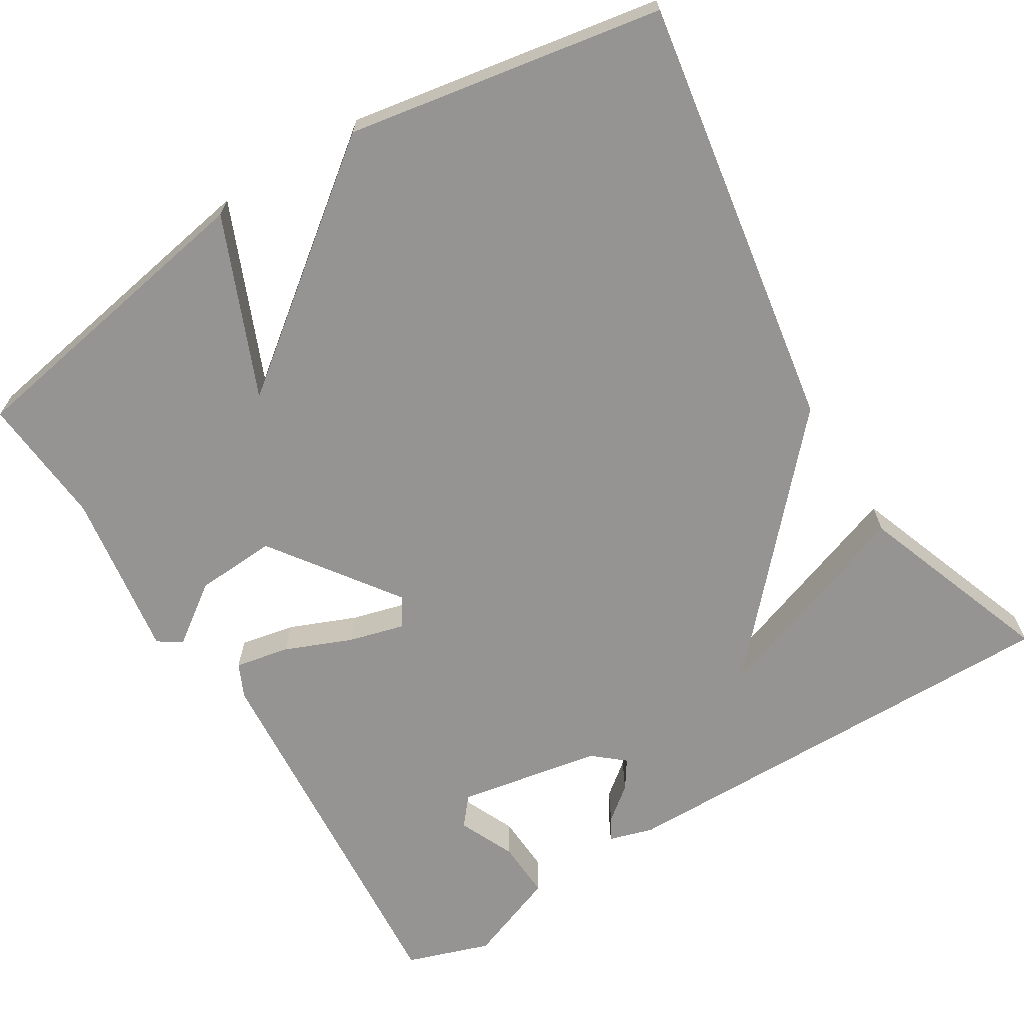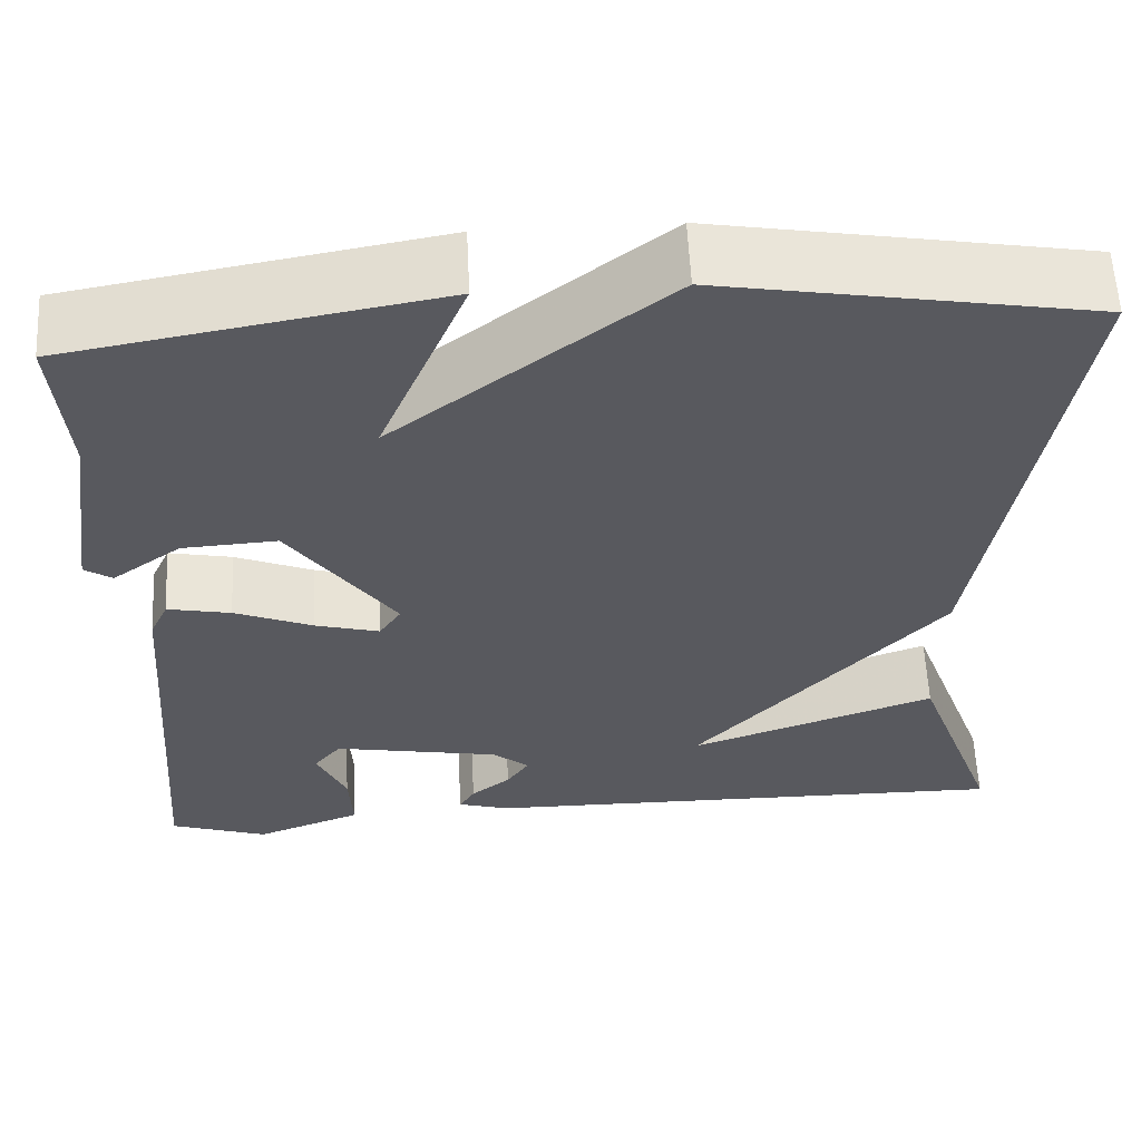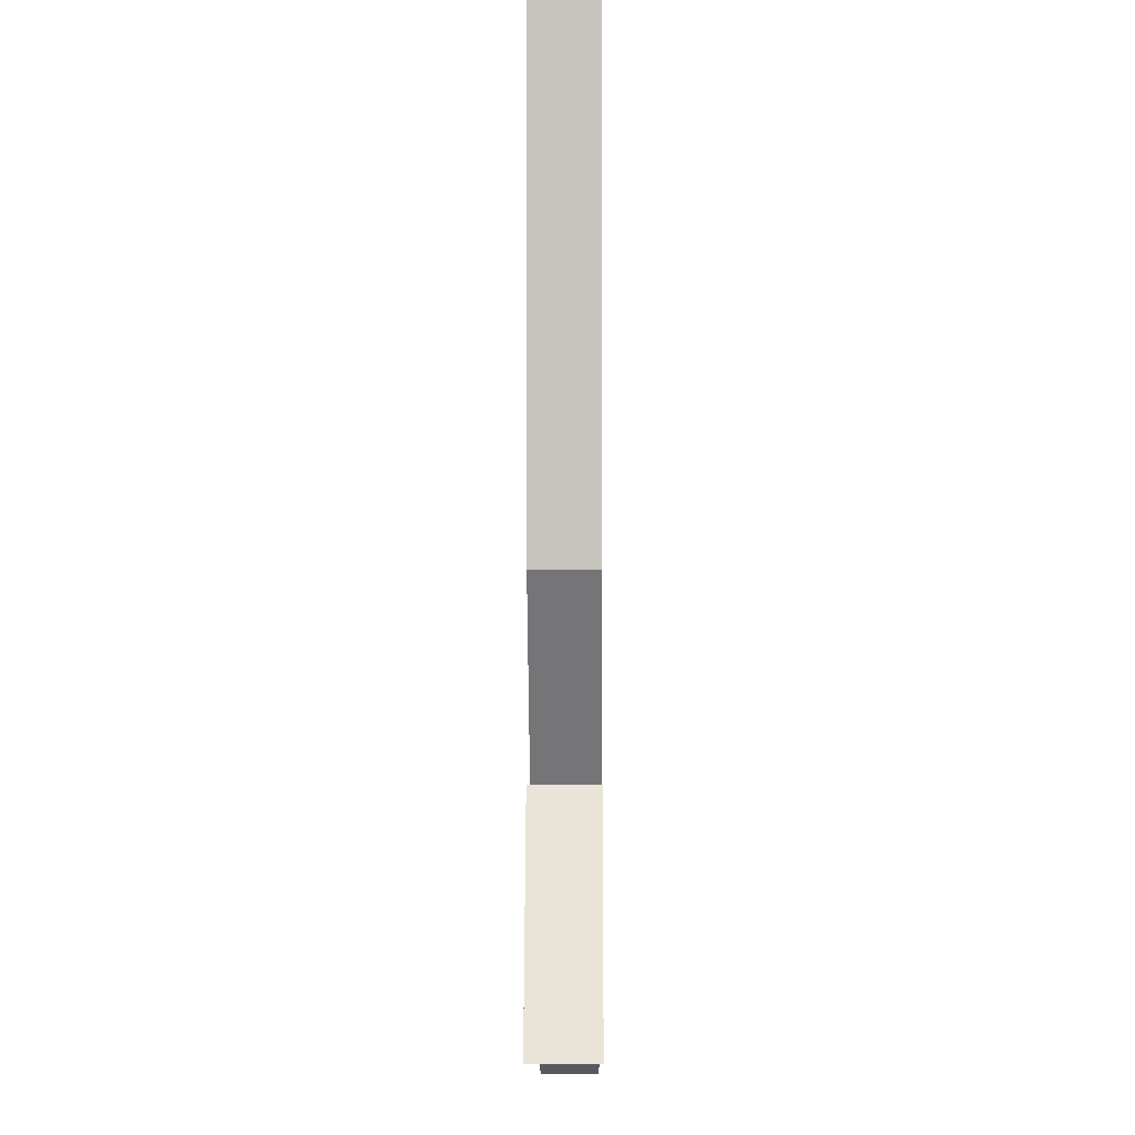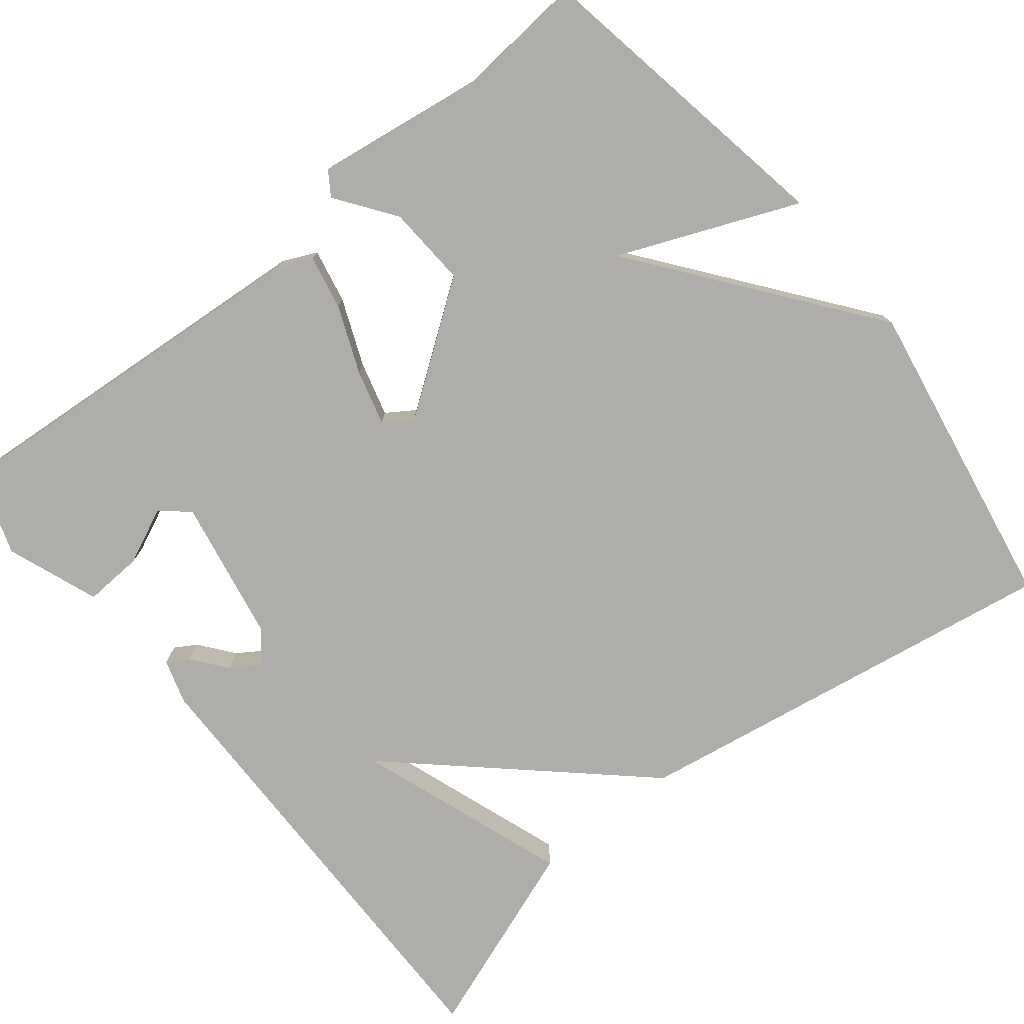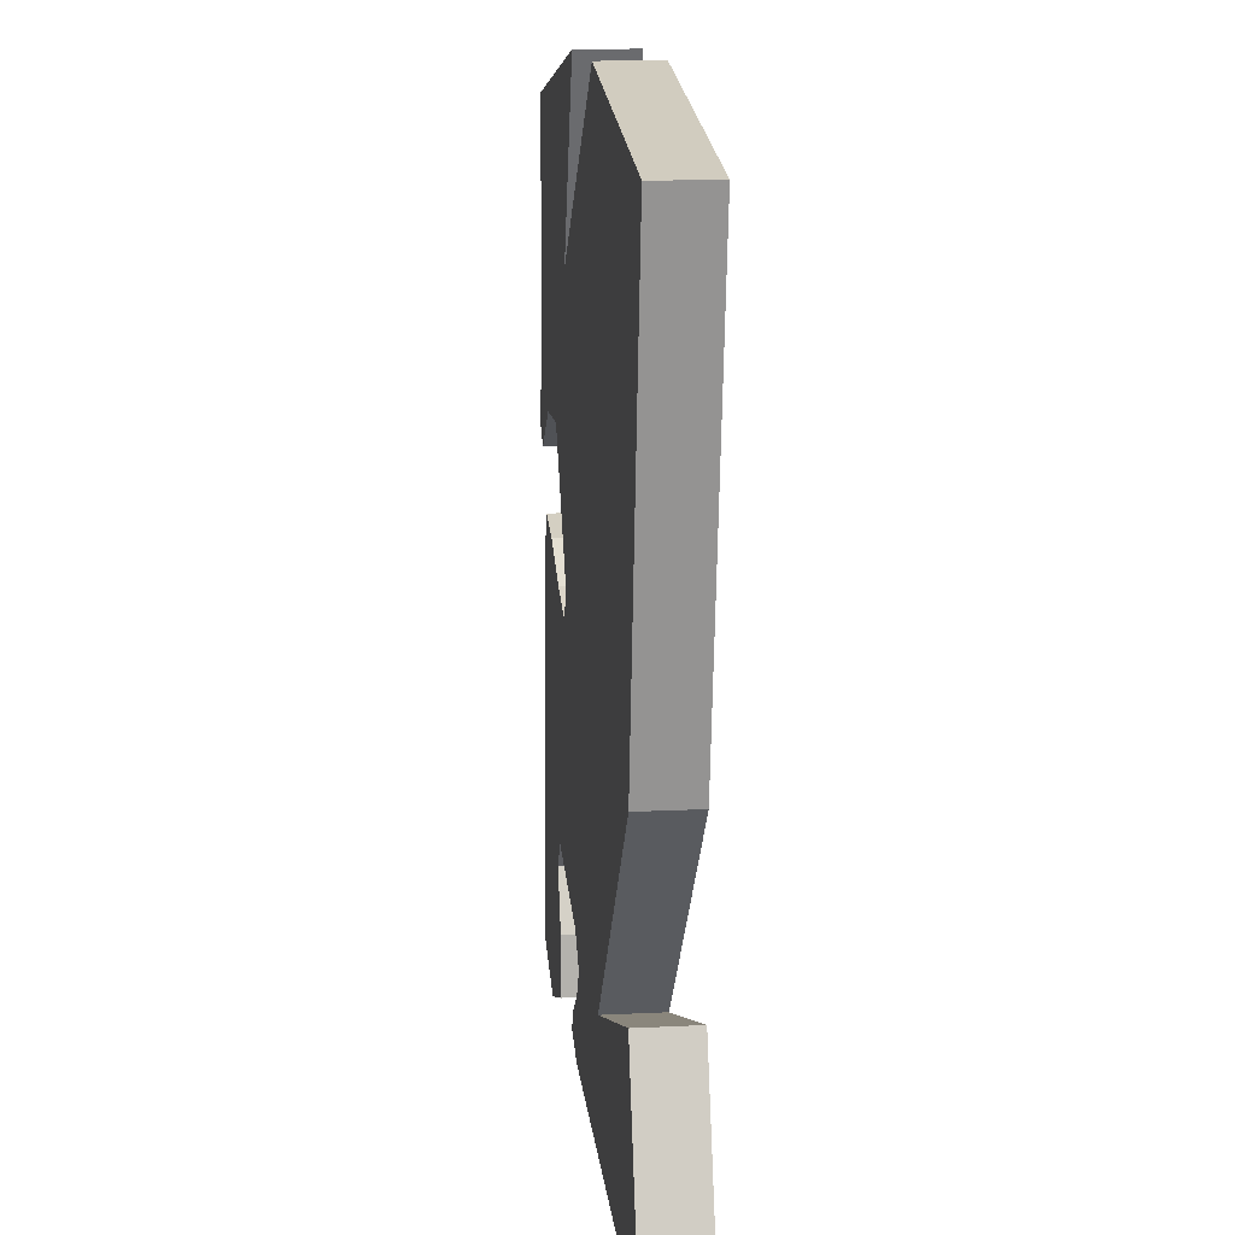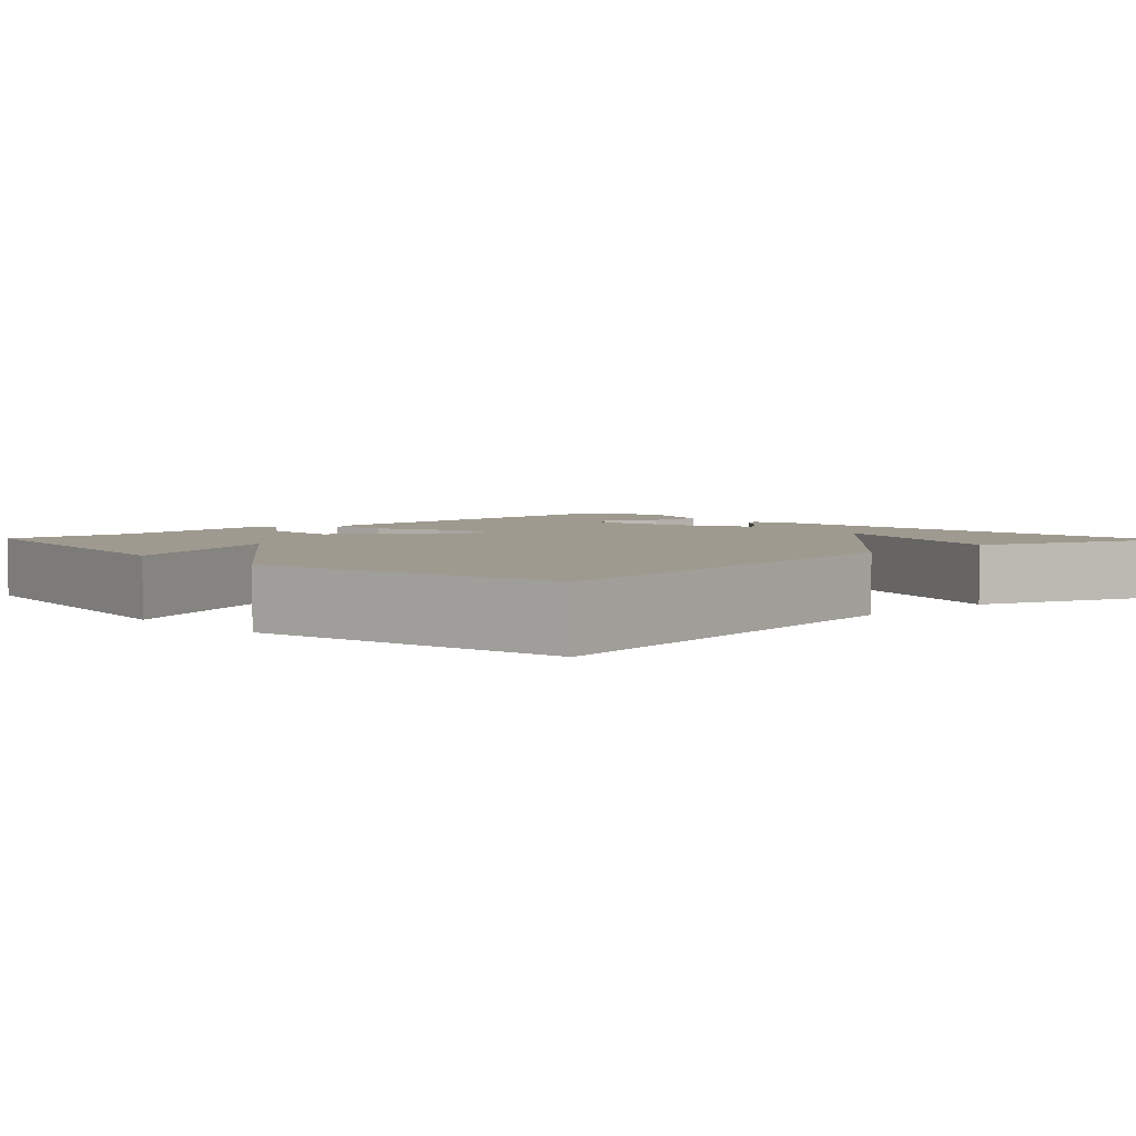
<metadata>
{"format":"obj","ext":"obj","renderer":"f3d","projection":"perspective","resolution":1024,"background":"white","views":[{"elev":-67.2,"azim":31.6,"up":"+Y"},{"elev":59.3,"azim":-2.9,"up":"+Z"},{"elev":-9.0,"azim":90.4,"up":"+Z"},{"elev":-77.1,"azim":-51.2,"up":"+Y"},{"elev":14.1,"azim":83.9,"up":"+Z"},{"elev":3.9,"azim":46.2,"up":"+Y"}]}
</metadata>
<code>
v -0.5 0.07 0.5
v -0.101 0.07 0.57
v -0.196 0.07 0.343
v 0.099 0.07 0.57
v 0.5 0.07 0.5
v 0.409 0.07 -0.051
v 0.14 0.07 -0.346
v 0.409 0.07 -0.251
v 0.5 0.07 -0.5
v -0.09 0.07 -0.493
v -0.146 0.07 -0.476
v -0.129 0.07 -0.448
v -0.086 0.07 -0.414
v -0.062 0.07 -0.378
v -0.101 0.07 -0.345
v -0.283 0.07 -0.311
v -0.313 0.07 -0.347
v -0.281 0.07 -0.418
v -0.277 0.07 -0.492
v -0.394 0.07 -0.536
v -0.5 0.07 -0.5
v -0.462 0.07 -0.011
v -0.442 0.07 0.032
v -0.373 0.07 0.018
v -0.288 0.07 -0.017
v -0.218 0.07 -0.036
v -0.194 0.07 0
v -0.309 0.07 0.161
v -0.412 0.07 0.155
v -0.487 0.07 0.101
v -0.517 0.07 0.121
v -0.486 0.07 0.334
v -0.5 0 0.5
v -0.101 0 0.57
v -0.196 0 0.343
v 0.099 0 0.57
v 0.5 0 0.5
v 0.409 0 -0.051
v 0.14 0 -0.346
v 0.409 0 -0.251
v 0.5 0 -0.5
v -0.09 0 -0.493
v -0.146 0 -0.476
v -0.129 0 -0.448
v -0.086 0 -0.414
v -0.062 0 -0.378
v -0.101 0 -0.345
v -0.283 0 -0.311
v -0.313 0 -0.347
v -0.281 0 -0.418
v -0.277 0 -0.492
v -0.394 0 -0.536
v -0.5 0 -0.5
v -0.462 0 -0.011
v -0.442 0 0.032
v -0.373 0 0.018
v -0.288 0 -0.017
v -0.218 0 -0.036
v -0.194 0 0
v -0.309 0 0.161
v -0.412 0 0.155
v -0.487 0 0.101
v -0.517 0 0.121
v -0.486 0 0.334
f 29 30 31 32
f 1 2 3
f 32 1 3
f 29 32 3
f 28 29 3
f 5 6 7
f 4 5 7
f 3 4 7
f 28 3 7
f 27 28 7
f 26 27 7
f 25 26 7
f 24 25 7
f 23 24 7
f 22 23 7
f 19 20 21
f 18 19 21
f 17 18 21
f 16 17 21 22
f 15 16 22 7
f 11 12 13
f 10 11 13
f 9 10 13
f 9 13 14
f 7 8 9
f 7 9 14 15
f 64 63 62 61
f 35 34 33
f 35 33 64
f 35 64 61
f 35 61 60
f 39 38 37
f 39 37 36
f 39 36 35
f 39 35 60
f 39 60 59
f 39 59 58
f 39 58 57
f 39 57 56
f 39 56 55
f 39 55 54
f 53 52 51
f 53 51 50
f 53 50 49
f 54 53 49 48
f 39 54 48 47
f 45 44 43
f 45 43 42
f 45 42 41
f 46 45 41
f 41 40 39
f 47 46 41 39
f 1 33 34 2
f 2 34 35 3
f 3 35 36 4
f 4 36 37 5
f 5 37 38 6
f 6 38 39 7
f 7 39 40 8
f 8 40 41 9
f 9 41 42 10
f 10 42 43 11
f 11 43 44 12
f 12 44 45 13
f 13 45 46 14
f 14 46 47 15
f 15 47 48 16
f 16 48 49 17
f 17 49 50 18
f 18 50 51 19
f 19 51 52 20
f 20 52 53 21
f 21 53 54 22
f 22 54 55 23
f 23 55 56 24
f 24 56 57 25
f 25 57 58 26
f 26 58 59 27
f 27 59 60 28
f 28 60 61 29
f 29 61 62 30
f 30 62 63 31
f 31 63 64 32
f 32 64 33 1

</code>
